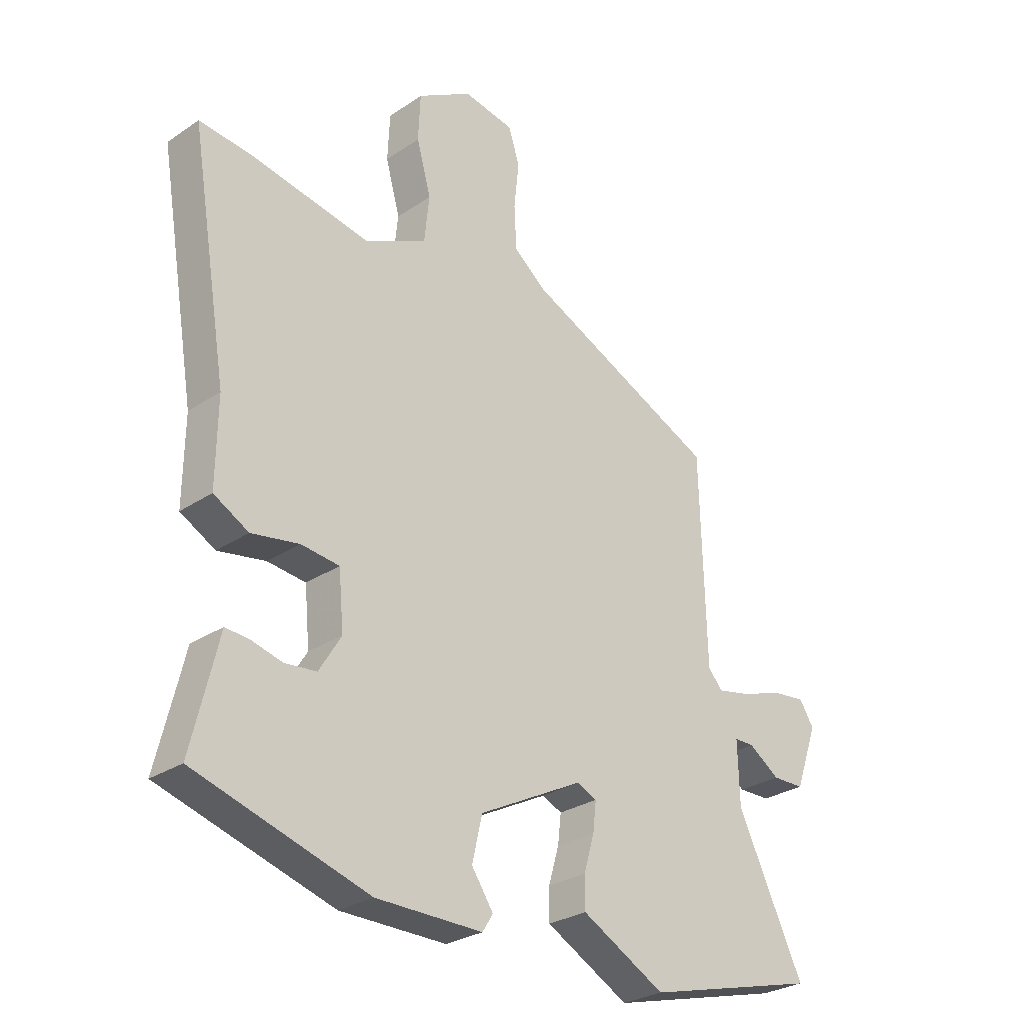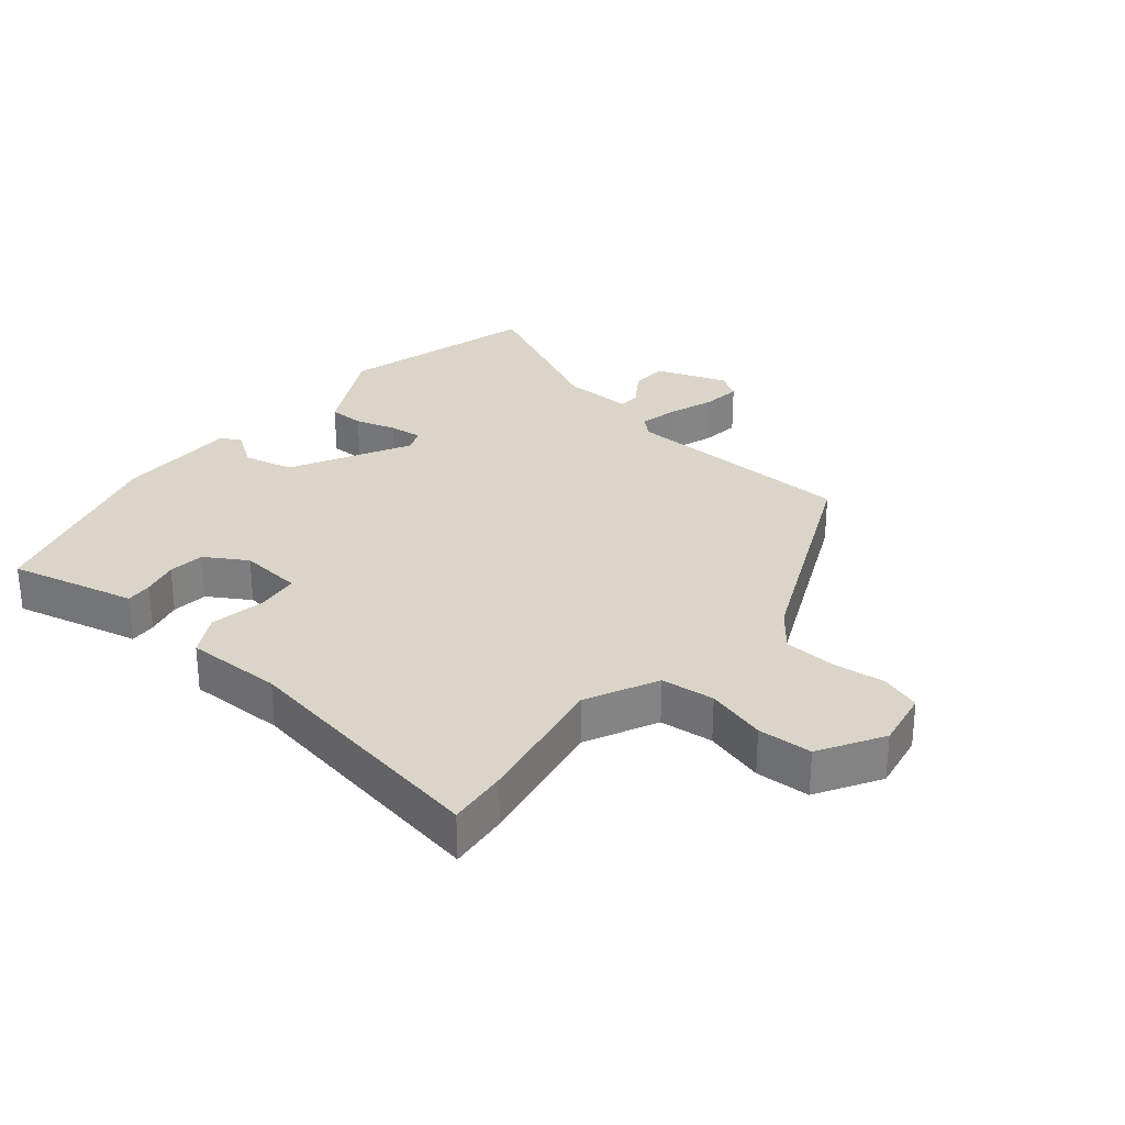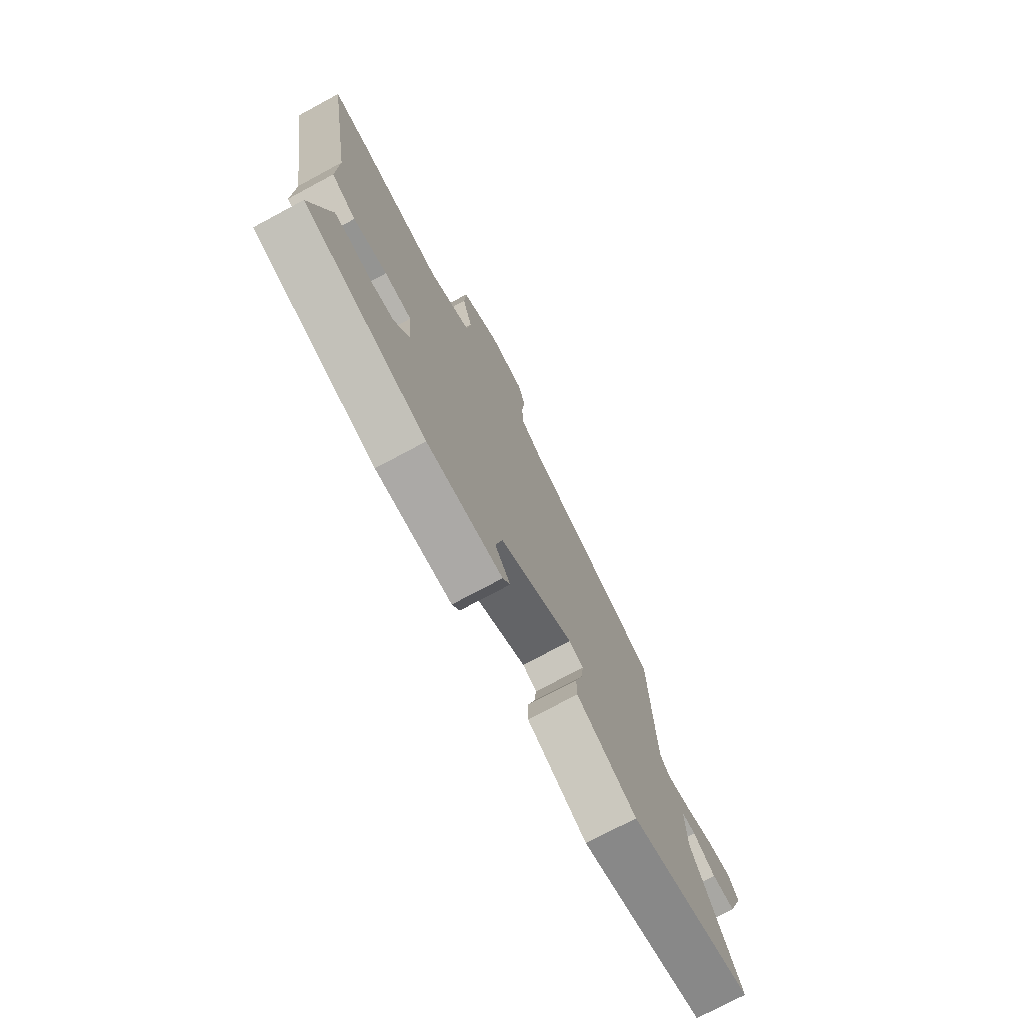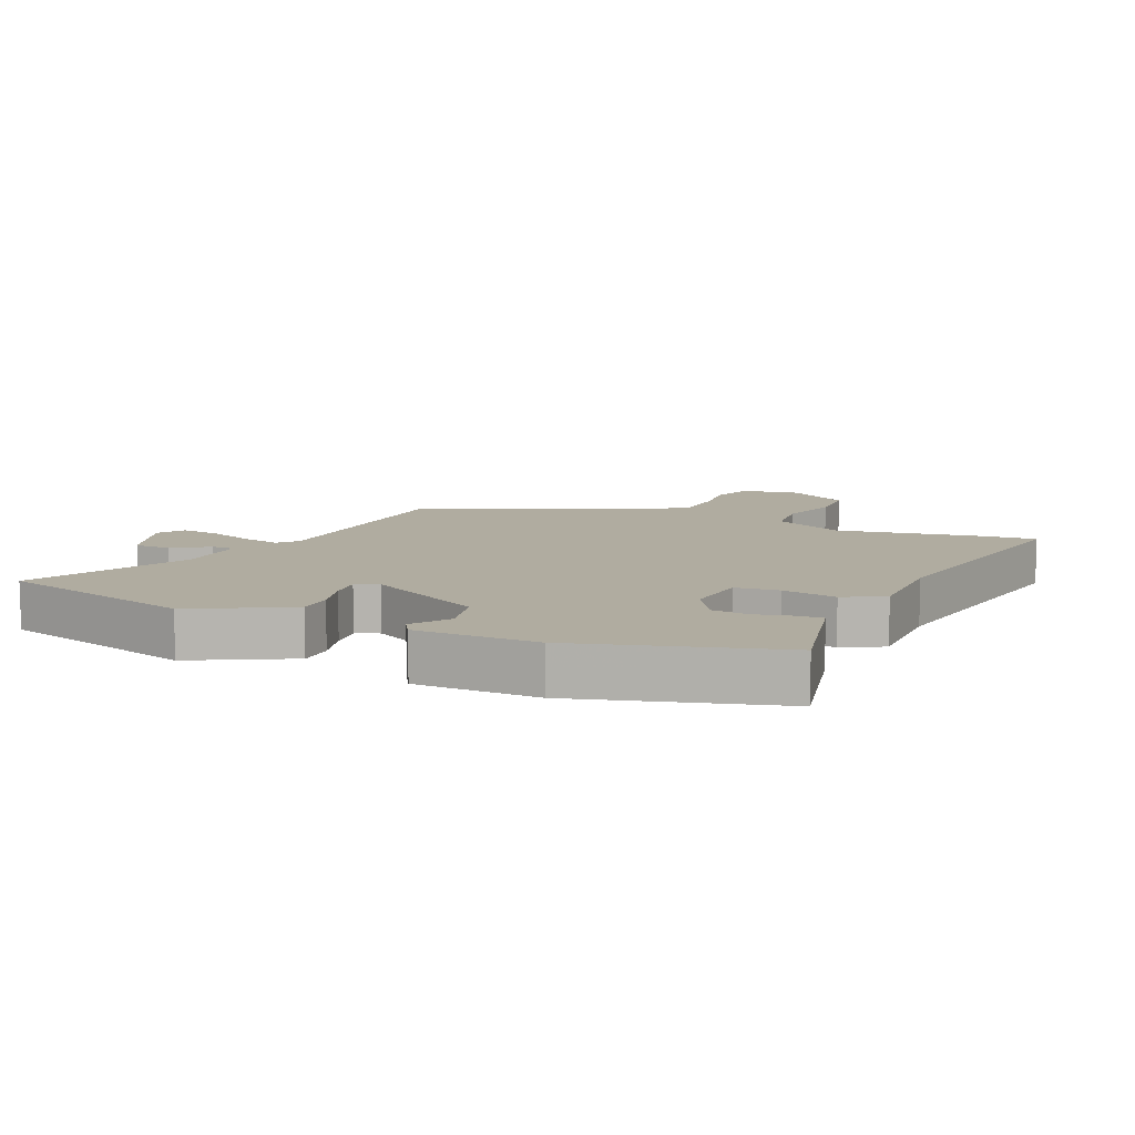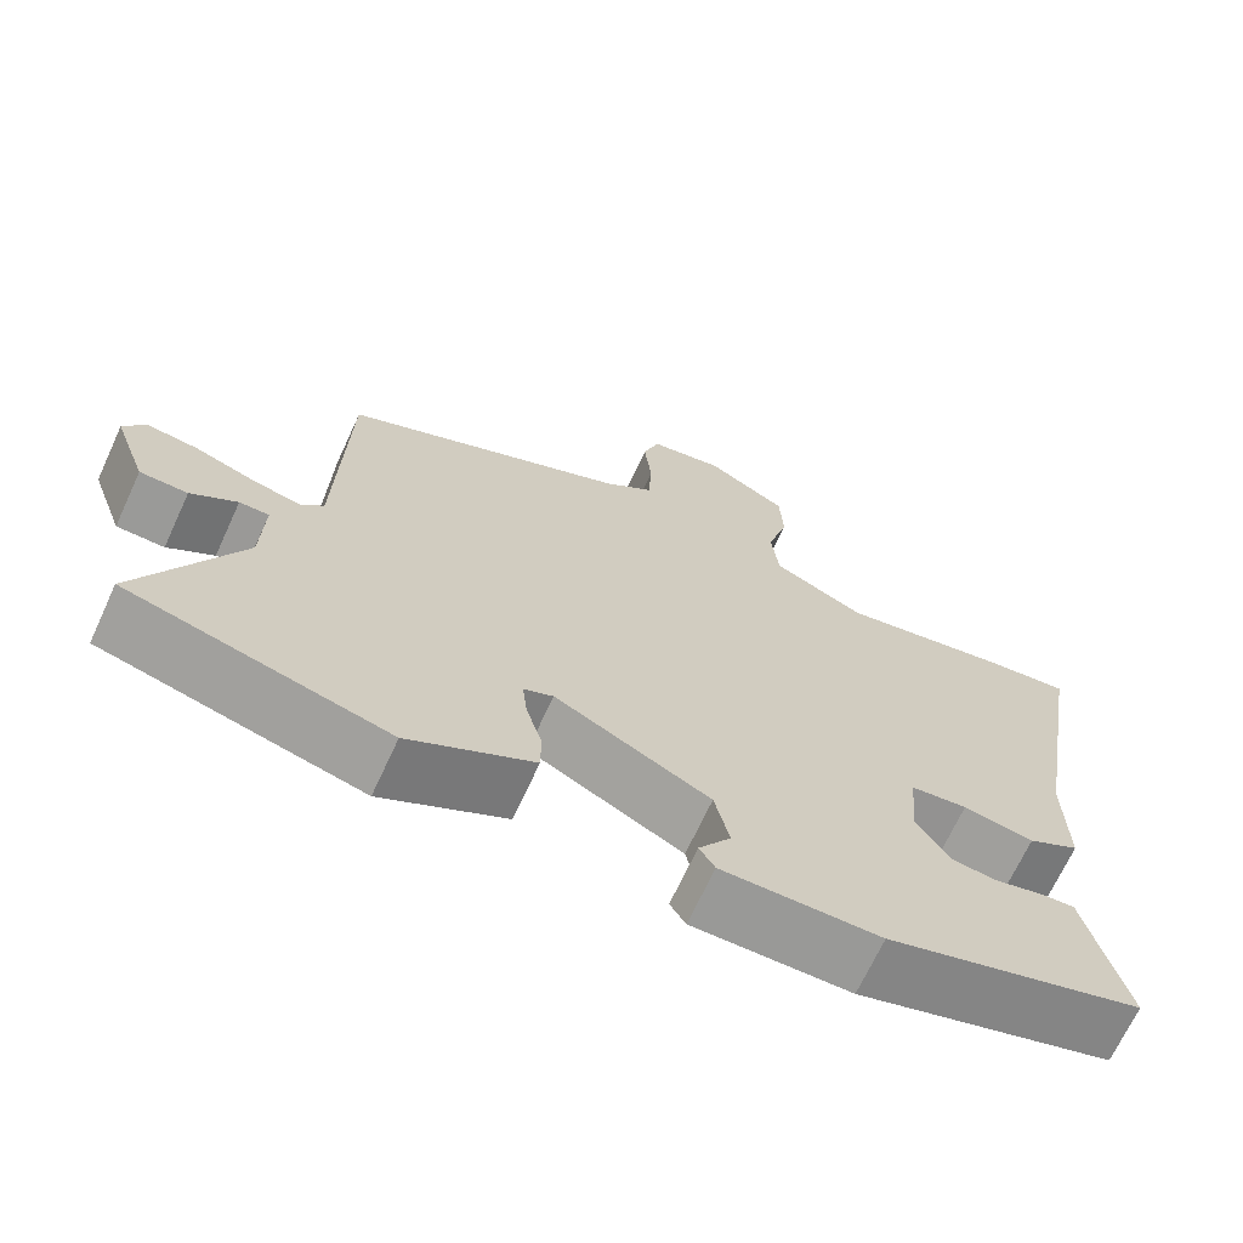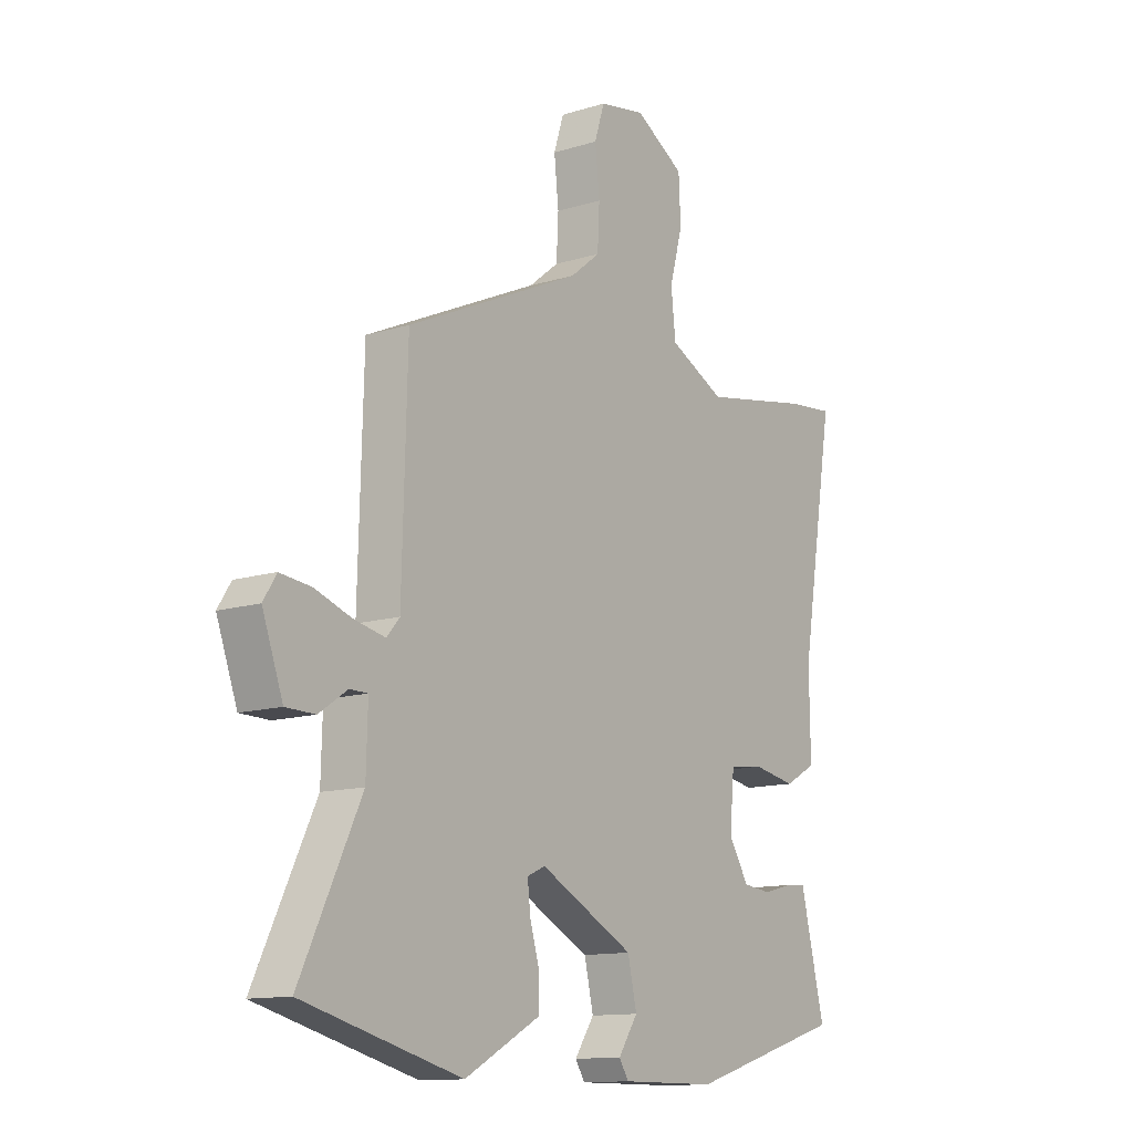
<metadata>
{"format":"obj","ext":"obj","renderer":"f3d","projection":"perspective","resolution":1024,"background":"white","views":[{"elev":-28.2,"azim":-44.5,"up":"+Z"},{"elev":29.2,"azim":-50.1,"up":"+Y"},{"elev":-75.3,"azim":-61.8,"up":"+Z"},{"elev":10.0,"azim":-155.3,"up":"+Y"},{"elev":-68.9,"azim":155.2,"up":"+Z"},{"elev":-12.7,"azim":125.6,"up":"+Z"}]}
</metadata>
<code>
v -0.501 0.07 -0.437
v -0.464 0.07 -0.285
v -0.453 0.07 -0.238
v -0.411 0.07 -0.241
v -0.354 0.07 -0.256
v -0.297 0.07 -0.25
v -0.257 0.07 -0.185
v -0.266 0.07 -0.085
v -0.335 0.07 -0.077
v -0.421 0.07 -0.092
v -0.484 0.07 -0.057
v -0.482 0.07 0.096
v -0.55 0.07 0.505
v -0.456 0.07 0.495
v -0.238 0.07 0.454
v -0.126 0.07 0.508
v -0.117 0.07 0.592
v -0.143 0.07 0.686
v -0.139 0.07 0.771
v -0.04 0.07 0.829
v 0.052 0.07 0.812
v 0.072 0.07 0.749
v 0.063 0.07 0.665
v 0.067 0.07 0.586
v 0.127 0.07 0.538
v 0.476 0.07 0.377
v 0.486 0.07 0.006
v 0.512 0.07 -0.024
v 0.574 0.07 -0.011
v 0.646 0.07 0.014
v 0.708 0.07 0.021
v 0.734 0.07 -0.02
v 0.693 0.07 -0.133
v 0.635 0.07 -0.134
v 0.579 0.07 -0.096
v 0.543 0.07 -0.096
v 0.546 0.07 -0.208
v 0.666 0.07 -0.457
v 0.351 0.07 -0.539
v 0.248 0.07 -0.483
v 0.2 0.07 -0.457
v 0.2 0.07 -0.401
v 0.219 0.07 -0.336
v 0.225 0.07 -0.284
v 0.189 0.07 -0.268
v 0.001 0.07 -0.365
v -0.017 0.07 -0.444
v 0.022 0.07 -0.502
v 0.003 0.07 -0.532
v -0.189 0.07 -0.531
v -0.501 0 -0.437
v -0.464 0 -0.285
v -0.453 0 -0.238
v -0.411 0 -0.241
v -0.354 0 -0.256
v -0.297 0 -0.25
v -0.257 0 -0.185
v -0.266 0 -0.085
v -0.335 0 -0.077
v -0.421 0 -0.092
v -0.484 0 -0.057
v -0.482 0 0.096
v -0.55 0 0.505
v -0.456 0 0.495
v -0.238 0 0.454
v -0.126 0 0.508
v -0.117 0 0.592
v -0.143 0 0.686
v -0.139 0 0.771
v -0.04 0 0.829
v 0.052 0 0.812
v 0.072 0 0.749
v 0.063 0 0.665
v 0.067 0 0.586
v 0.127 0 0.538
v 0.476 0 0.377
v 0.486 0 0.006
v 0.512 0 -0.024
v 0.574 0 -0.011
v 0.646 0 0.014
v 0.708 0 0.021
v 0.734 0 -0.02
v 0.693 0 -0.133
v 0.635 0 -0.134
v 0.579 0 -0.096
v 0.543 0 -0.096
v 0.546 0 -0.208
v 0.666 0 -0.457
v 0.351 0 -0.539
v 0.248 0 -0.483
v 0.2 0 -0.457
v 0.2 0 -0.401
v 0.219 0 -0.336
v 0.225 0 -0.284
v 0.189 0 -0.268
v 0.001 0 -0.365
v -0.017 0 -0.444
v 0.022 0 -0.502
v 0.003 0 -0.532
v -0.189 0 -0.531
f 50 1 2
f 49 50 2
f 48 49 2
f 47 48 2
f 3 4 5
f 2 3 5
f 47 2 5
f 46 47 5
f 45 46 5 6
f 40 41 42 43
f 40 43 44
f 39 40 44
f 38 39 44
f 37 38 44
f 36 37 44 45
f 33 34 35
f 32 33 35
f 31 32 35
f 30 31 35
f 29 30 35
f 28 29 35 36
f 45 6 7
f 36 45 7
f 28 36 7
f 27 28 7
f 21 22 23
f 20 21 23
f 19 20 23
f 18 19 23
f 17 18 23
f 16 17 23 24
f 15 16 24 25
f 12 13 14 15
f 15 25 26
f 12 15 26
f 11 12 26
f 10 11 26
f 9 10 26
f 27 7 8
f 8 9 26 27
f 52 51 100
f 52 100 99
f 52 99 98
f 52 98 97
f 55 54 53
f 55 53 52
f 55 52 97
f 55 97 96
f 56 55 96 95
f 93 92 91 90
f 94 93 90
f 94 90 89
f 94 89 88
f 94 88 87
f 95 94 87 86
f 85 84 83
f 85 83 82
f 85 82 81
f 85 81 80
f 85 80 79
f 86 85 79 78
f 57 56 95
f 57 95 86
f 57 86 78
f 57 78 77
f 73 72 71
f 73 71 70
f 73 70 69
f 73 69 68
f 73 68 67
f 74 73 67 66
f 75 74 66 65
f 65 64 63 62
f 76 75 65
f 76 65 62
f 76 62 61
f 76 61 60
f 76 60 59
f 58 57 77
f 77 76 59 58
f 1 51 52 2
f 2 52 53 3
f 3 53 54 4
f 4 54 55 5
f 5 55 56 6
f 6 56 57 7
f 7 57 58 8
f 8 58 59 9
f 9 59 60 10
f 10 60 61 11
f 11 61 62 12
f 12 62 63 13
f 13 63 64 14
f 14 64 65 15
f 15 65 66 16
f 16 66 67 17
f 17 67 68 18
f 18 68 69 19
f 19 69 70 20
f 20 70 71 21
f 21 71 72 22
f 22 72 73 23
f 23 73 74 24
f 24 74 75 25
f 25 75 76 26
f 26 76 77 27
f 27 77 78 28
f 28 78 79 29
f 29 79 80 30
f 30 80 81 31
f 31 81 82 32
f 32 82 83 33
f 33 83 84 34
f 34 84 85 35
f 35 85 86 36
f 36 86 87 37
f 37 87 88 38
f 38 88 89 39
f 39 89 90 40
f 40 90 91 41
f 41 91 92 42
f 42 92 93 43
f 43 93 94 44
f 44 94 95 45
f 45 95 96 46
f 46 96 97 47
f 47 97 98 48
f 48 98 99 49
f 49 99 100 50
f 50 100 51 1

</code>
